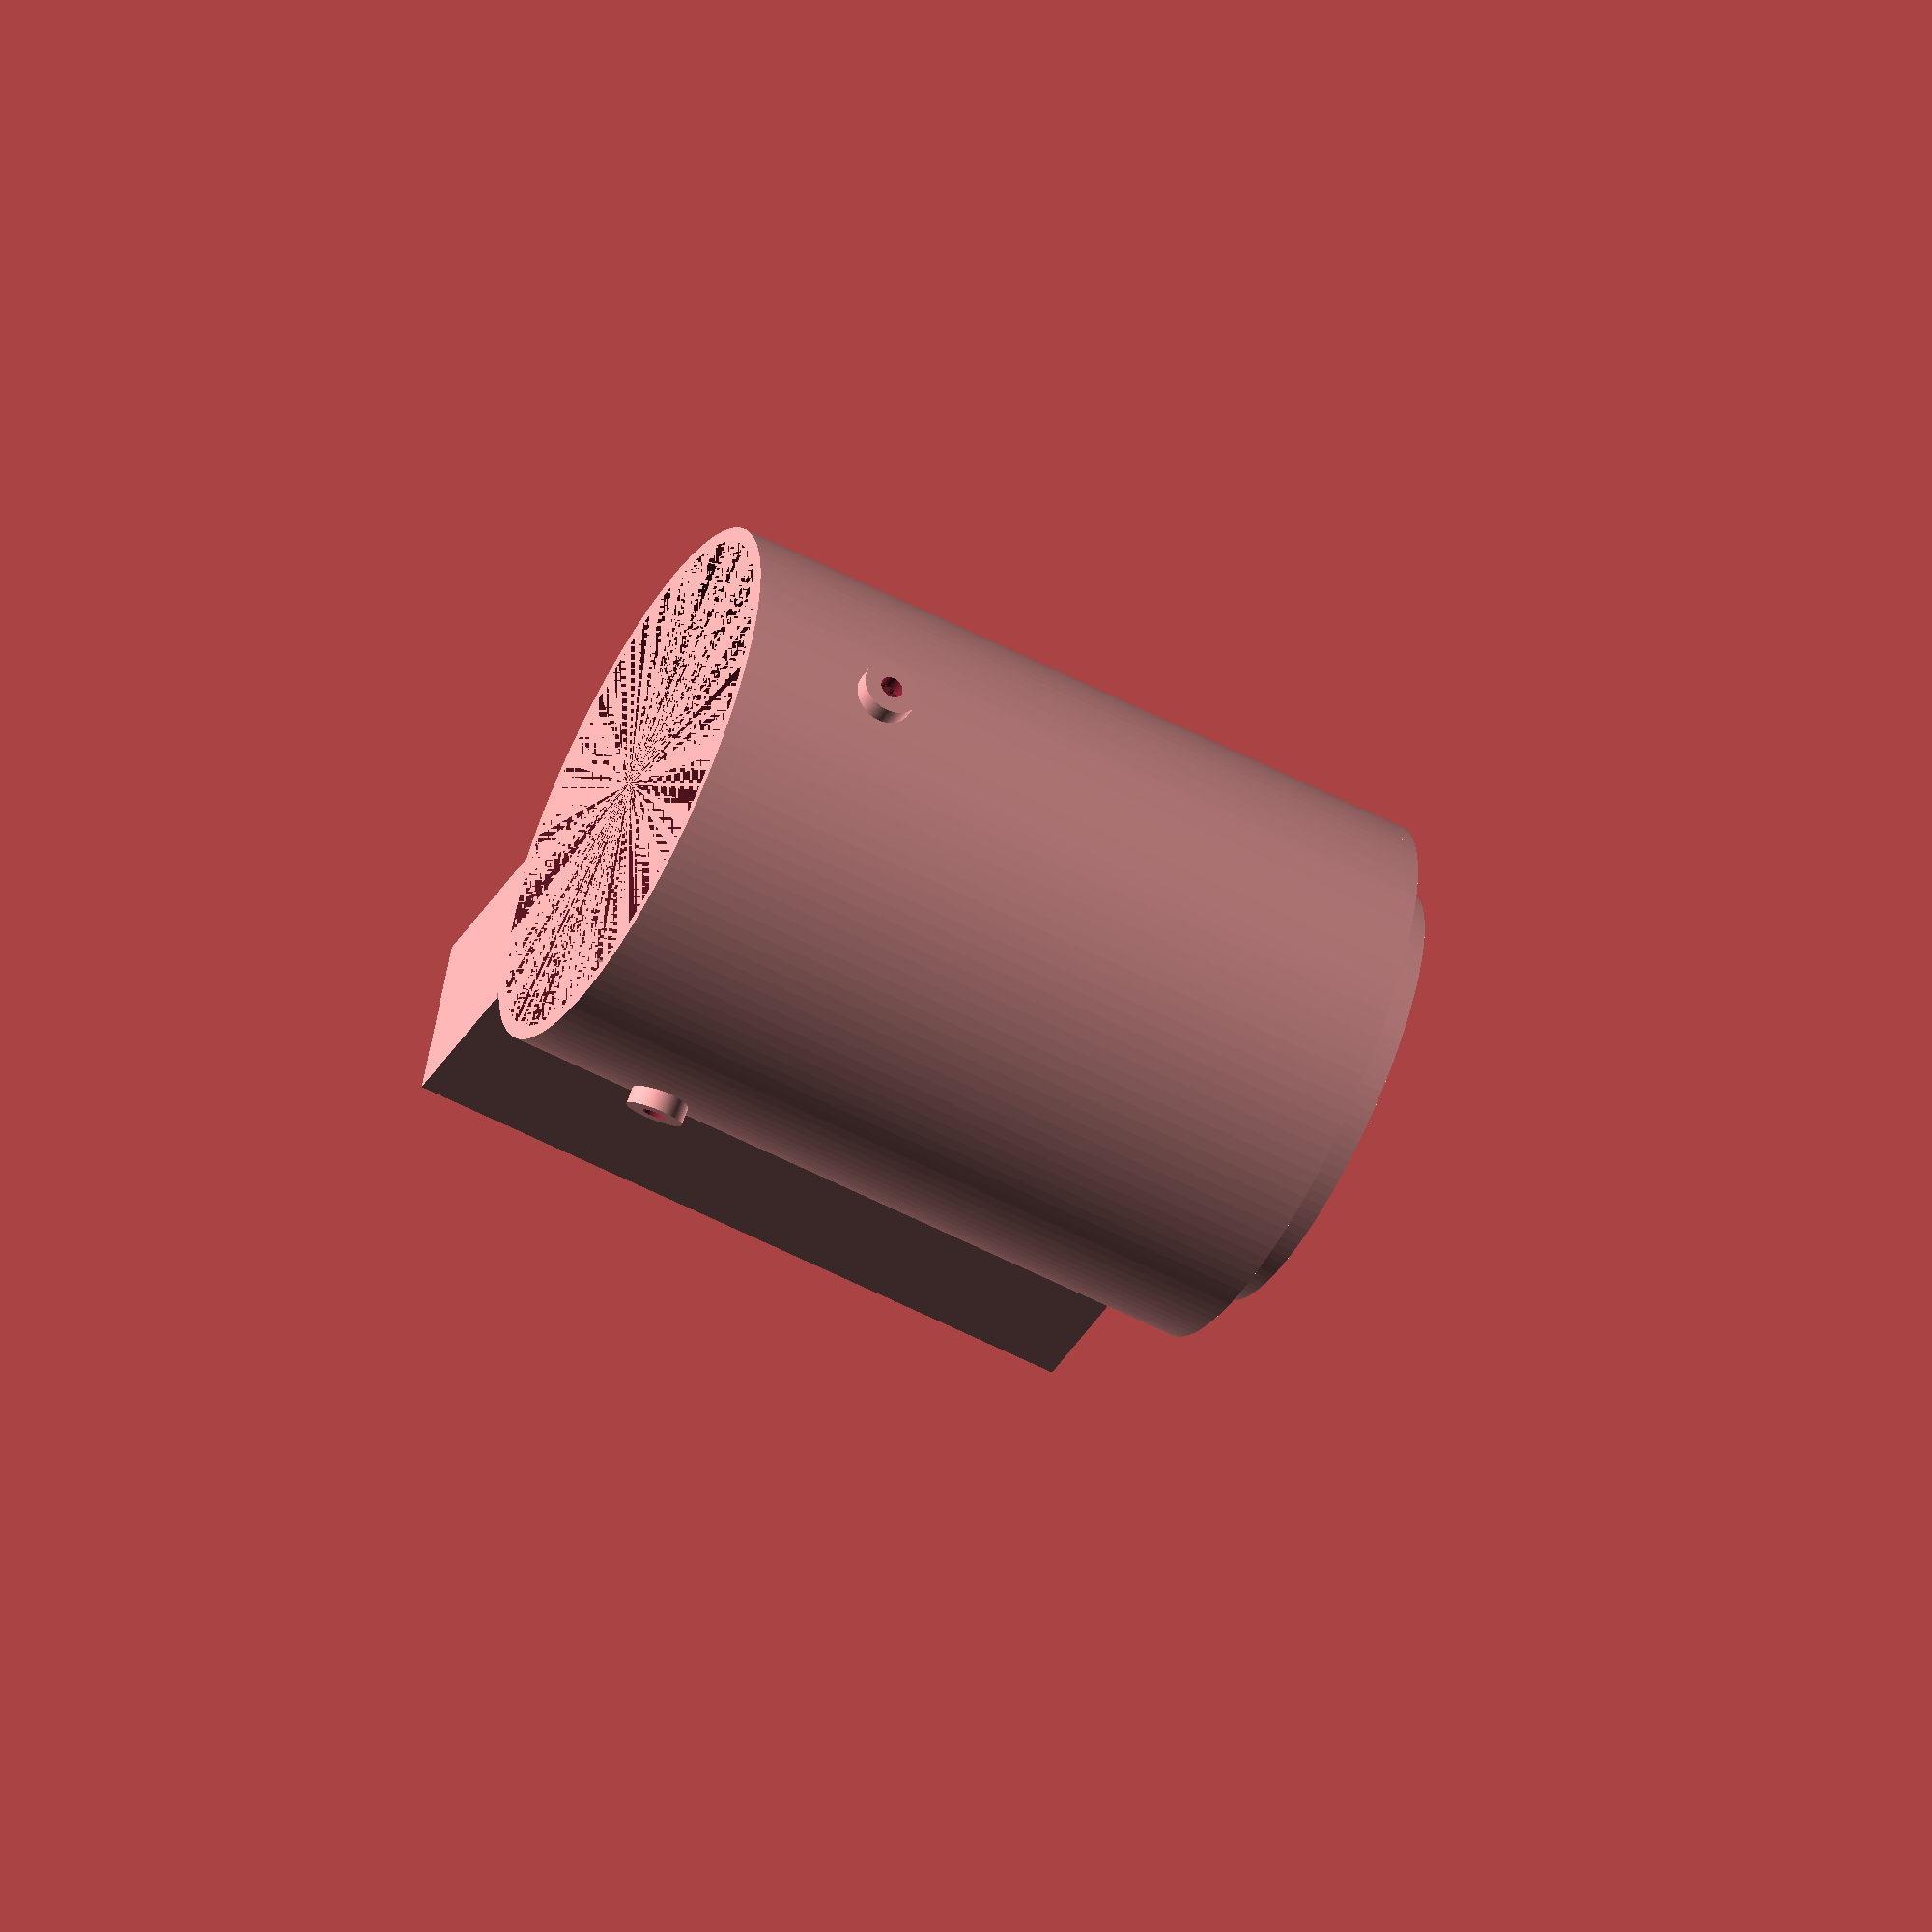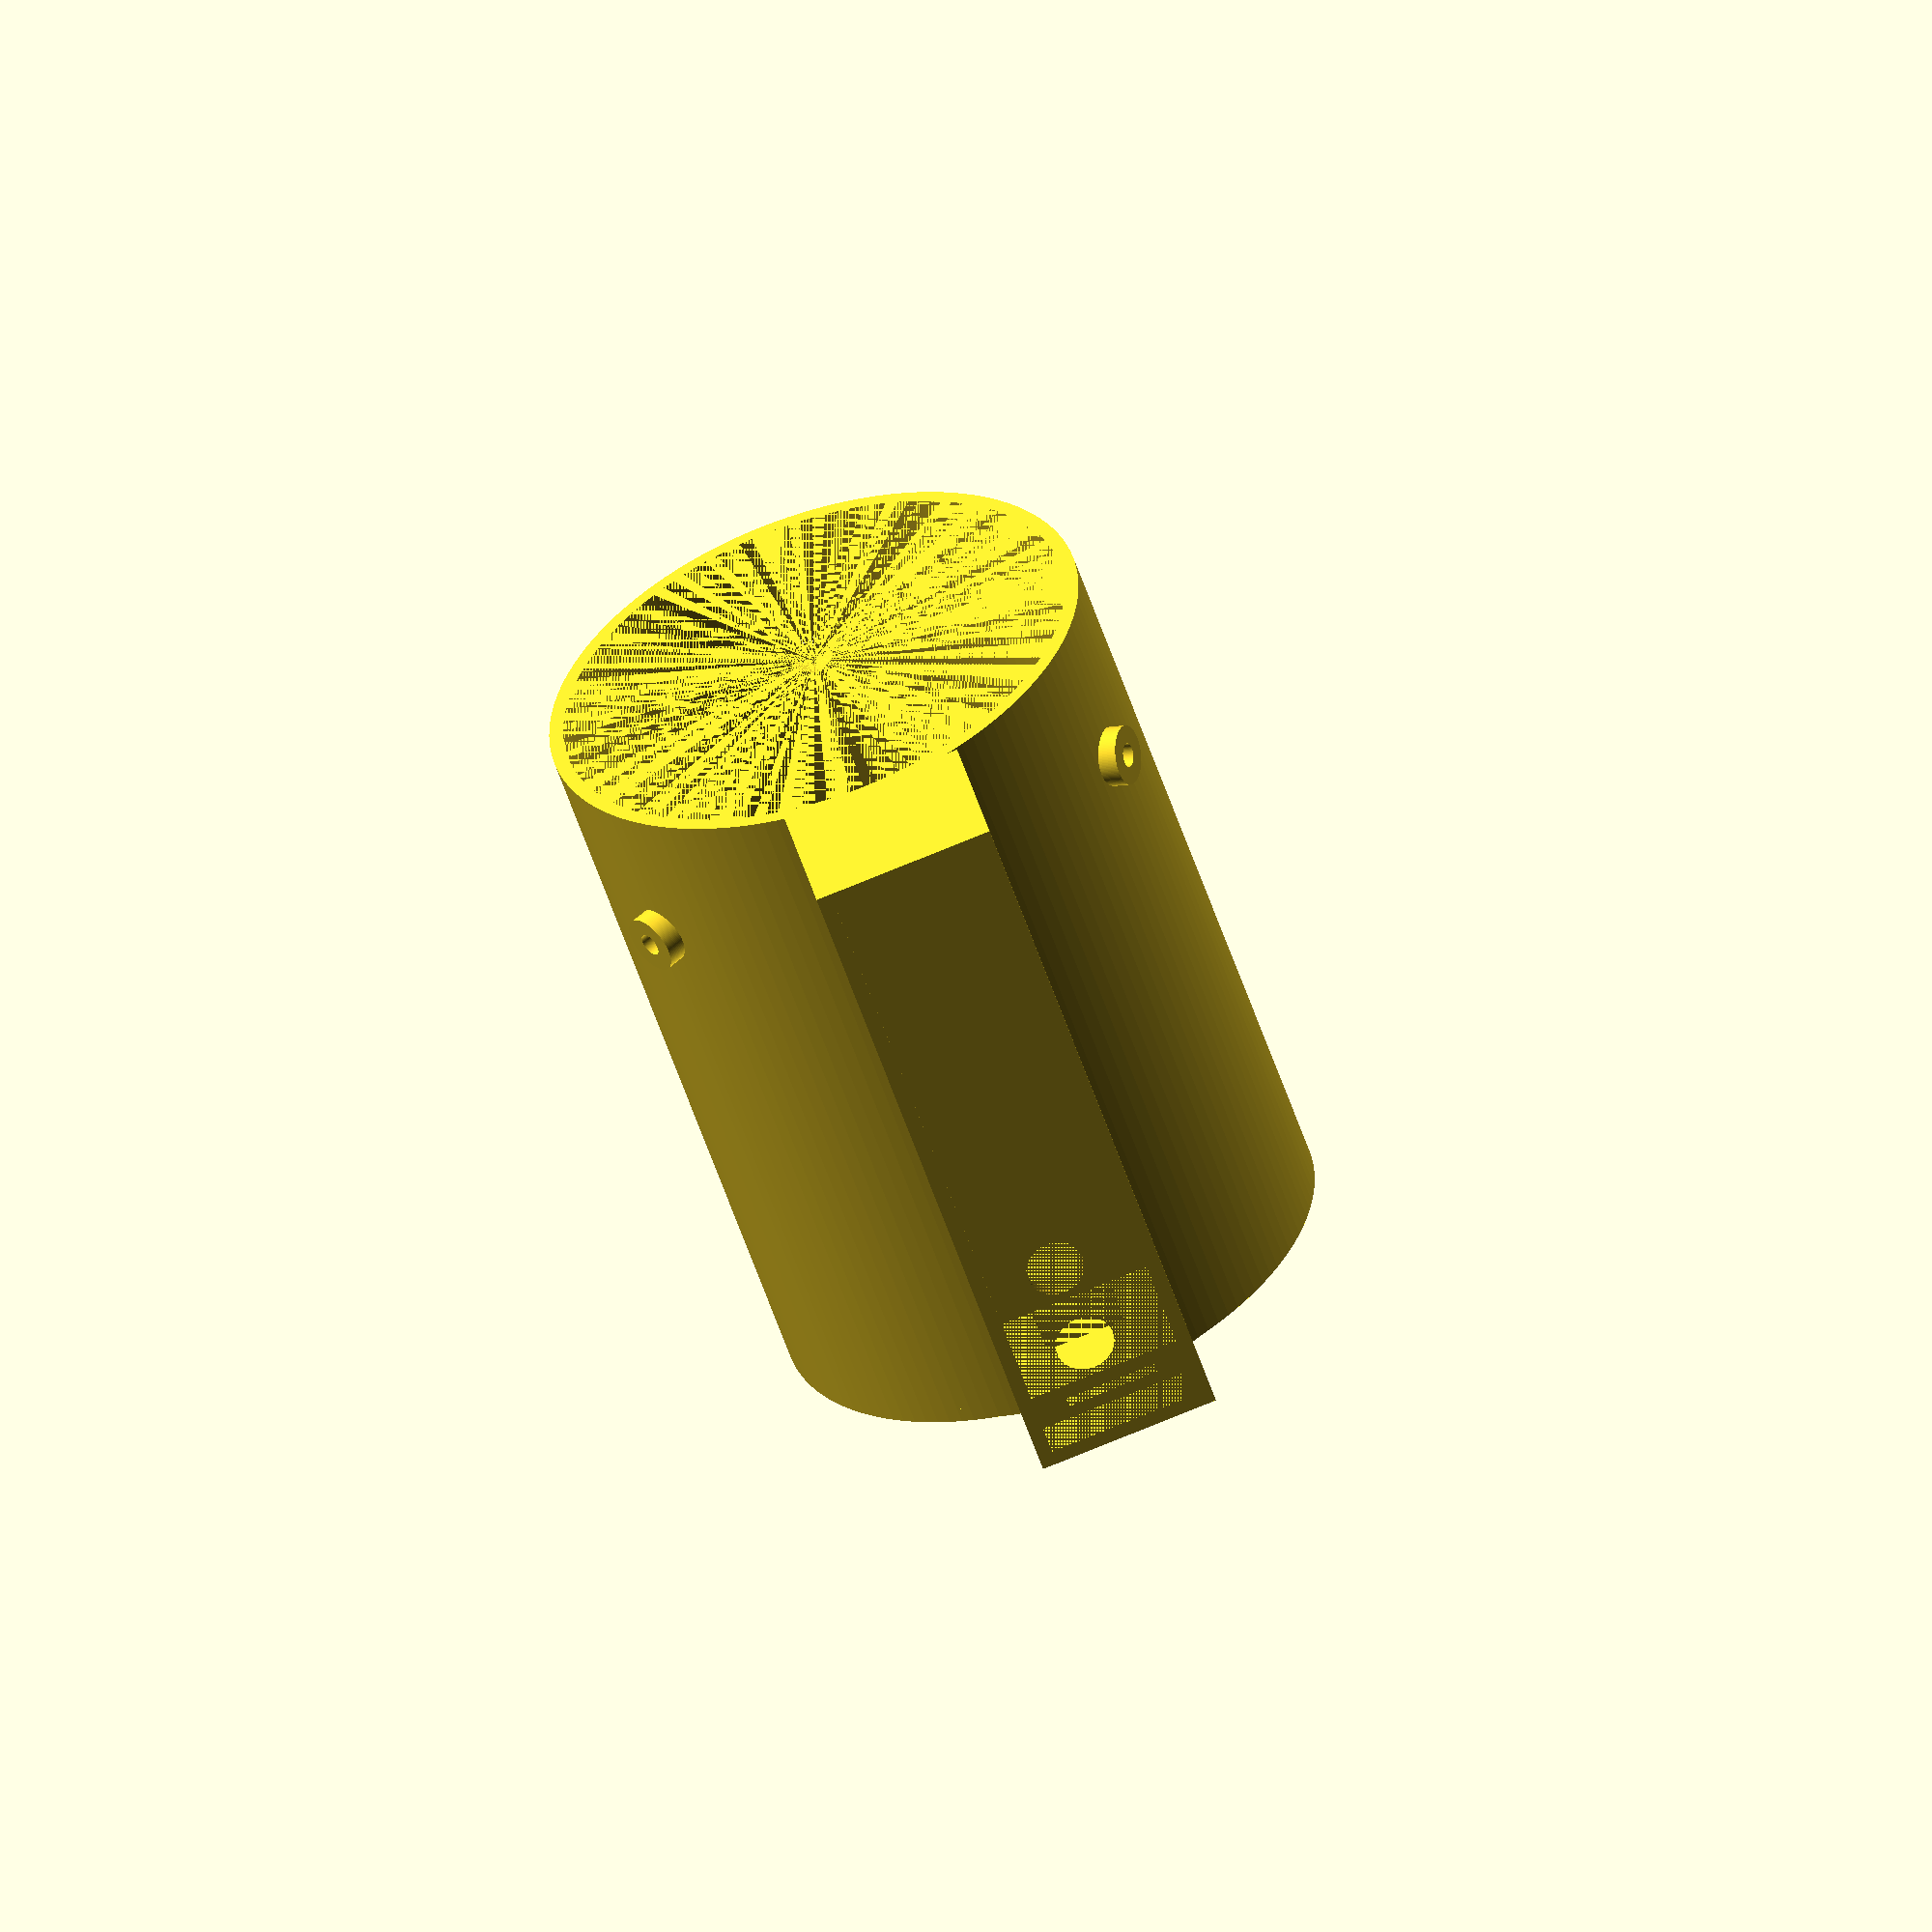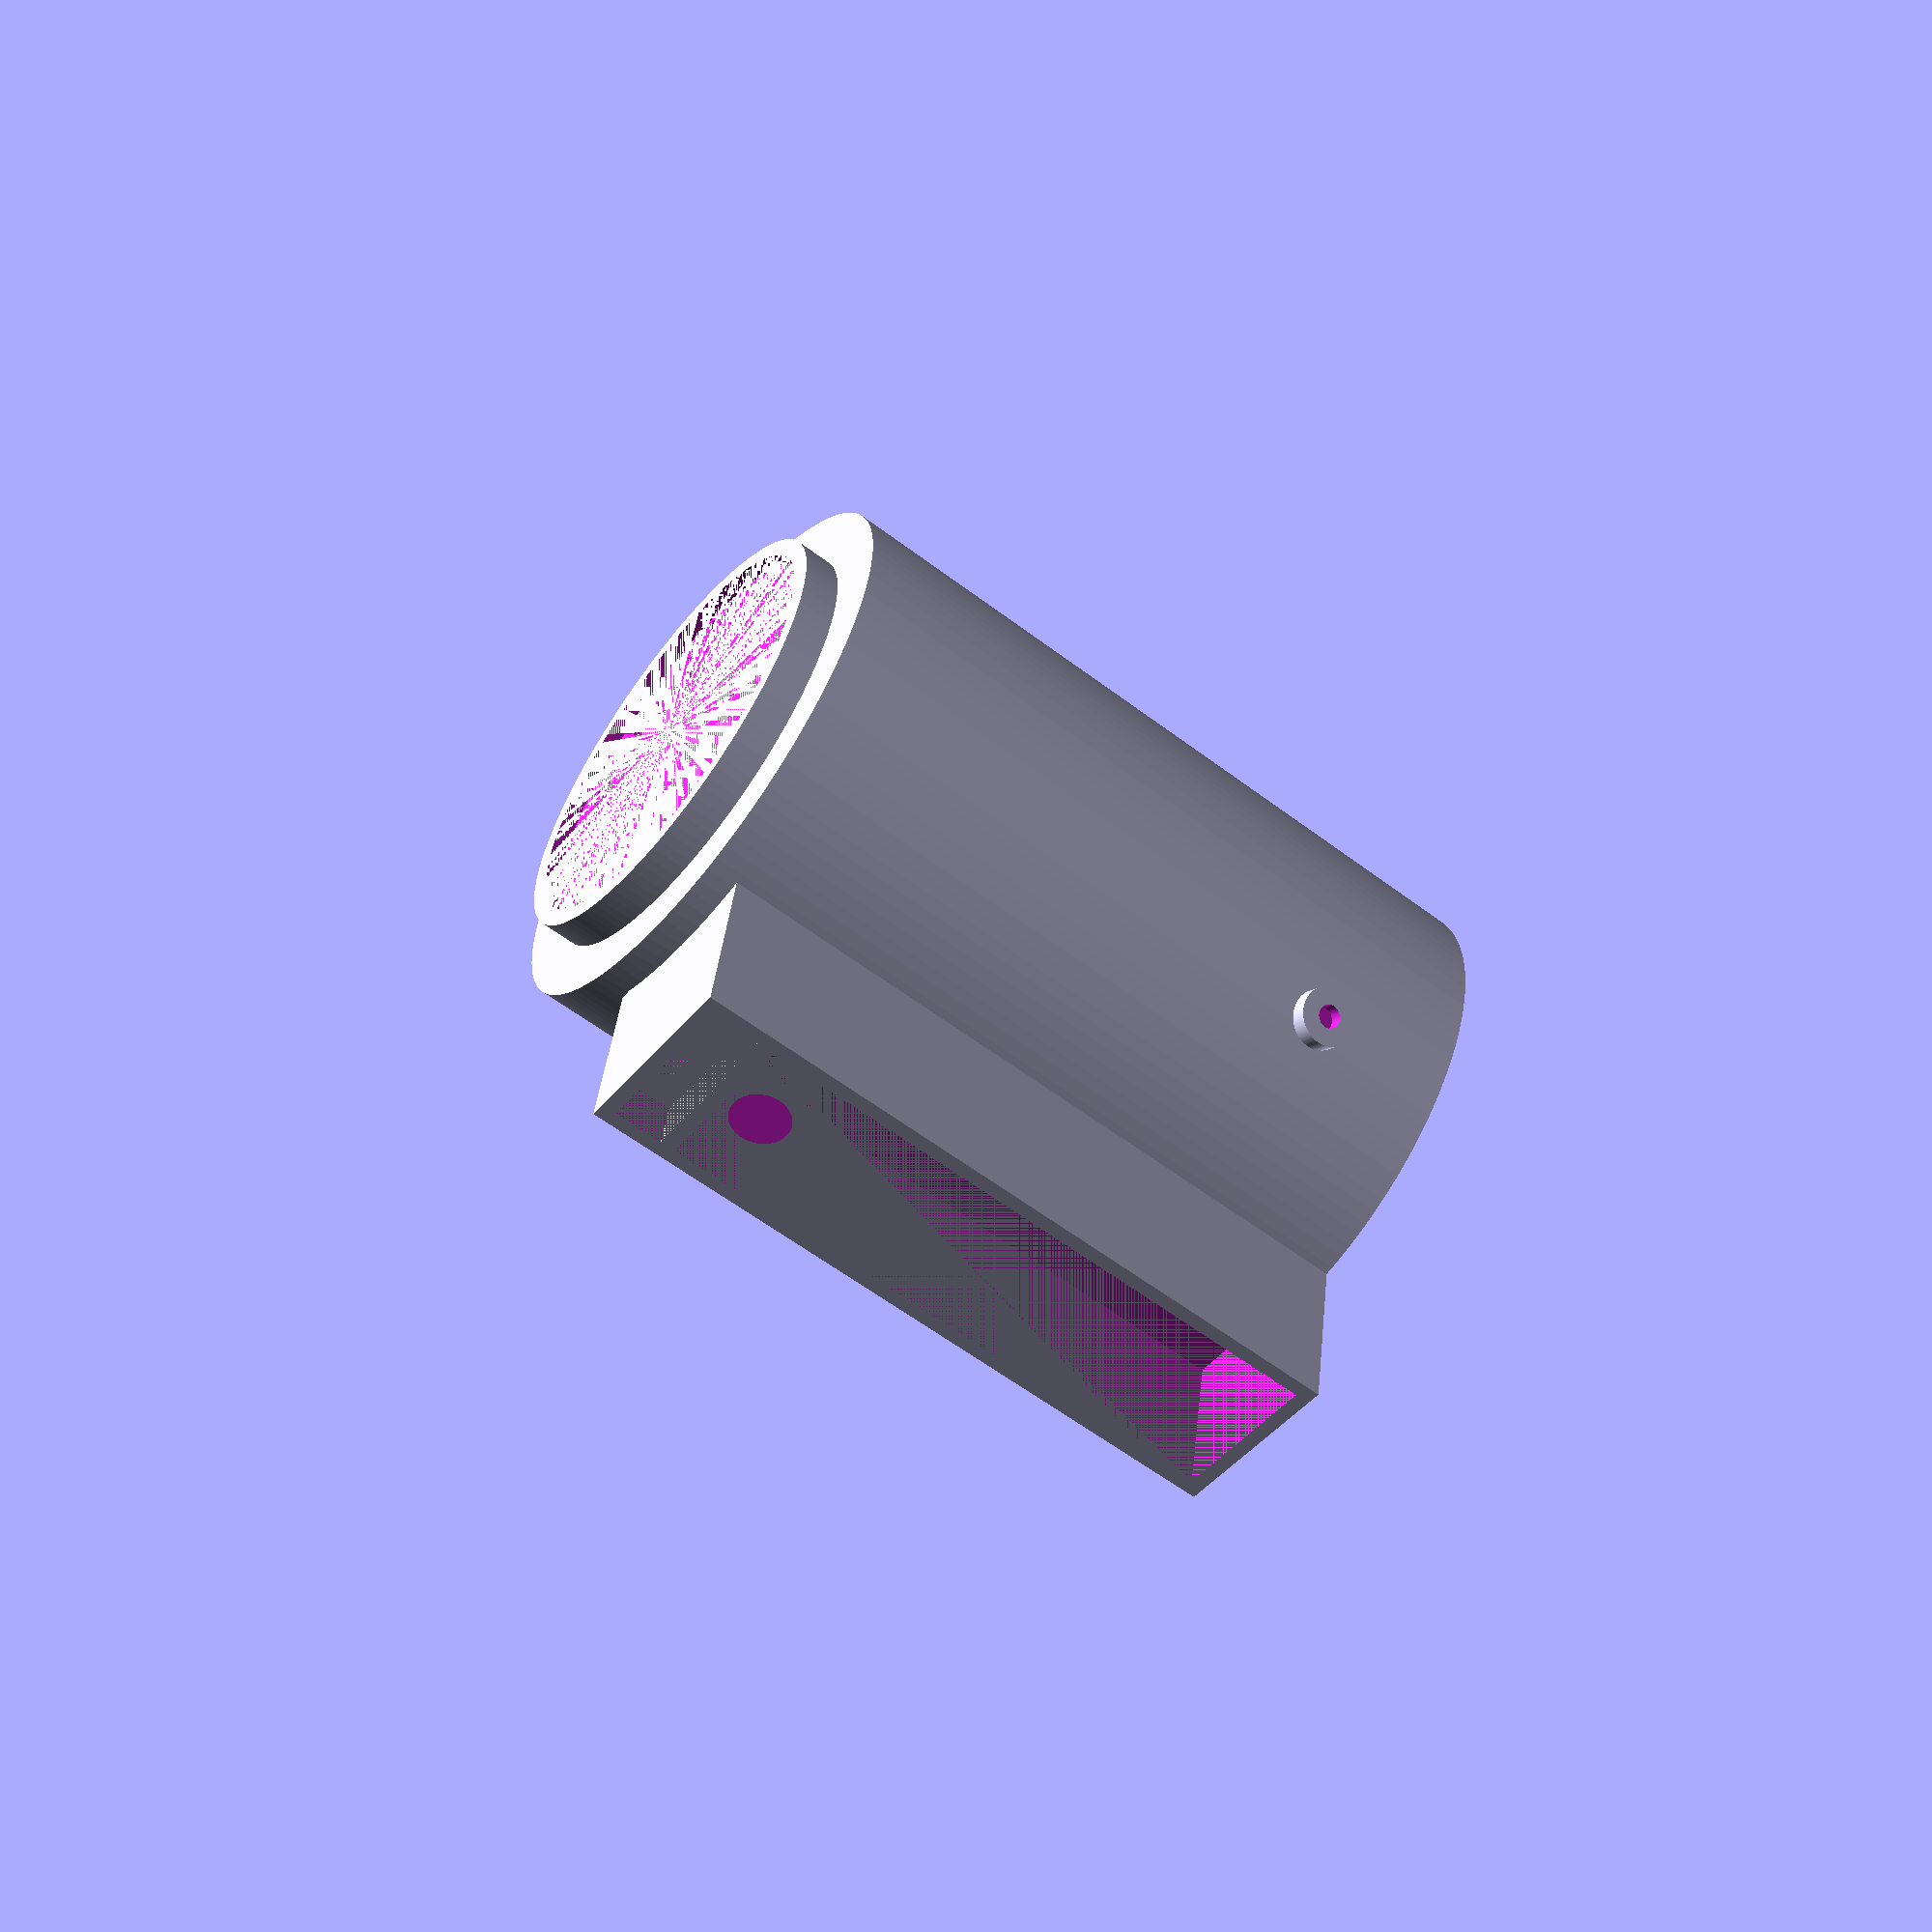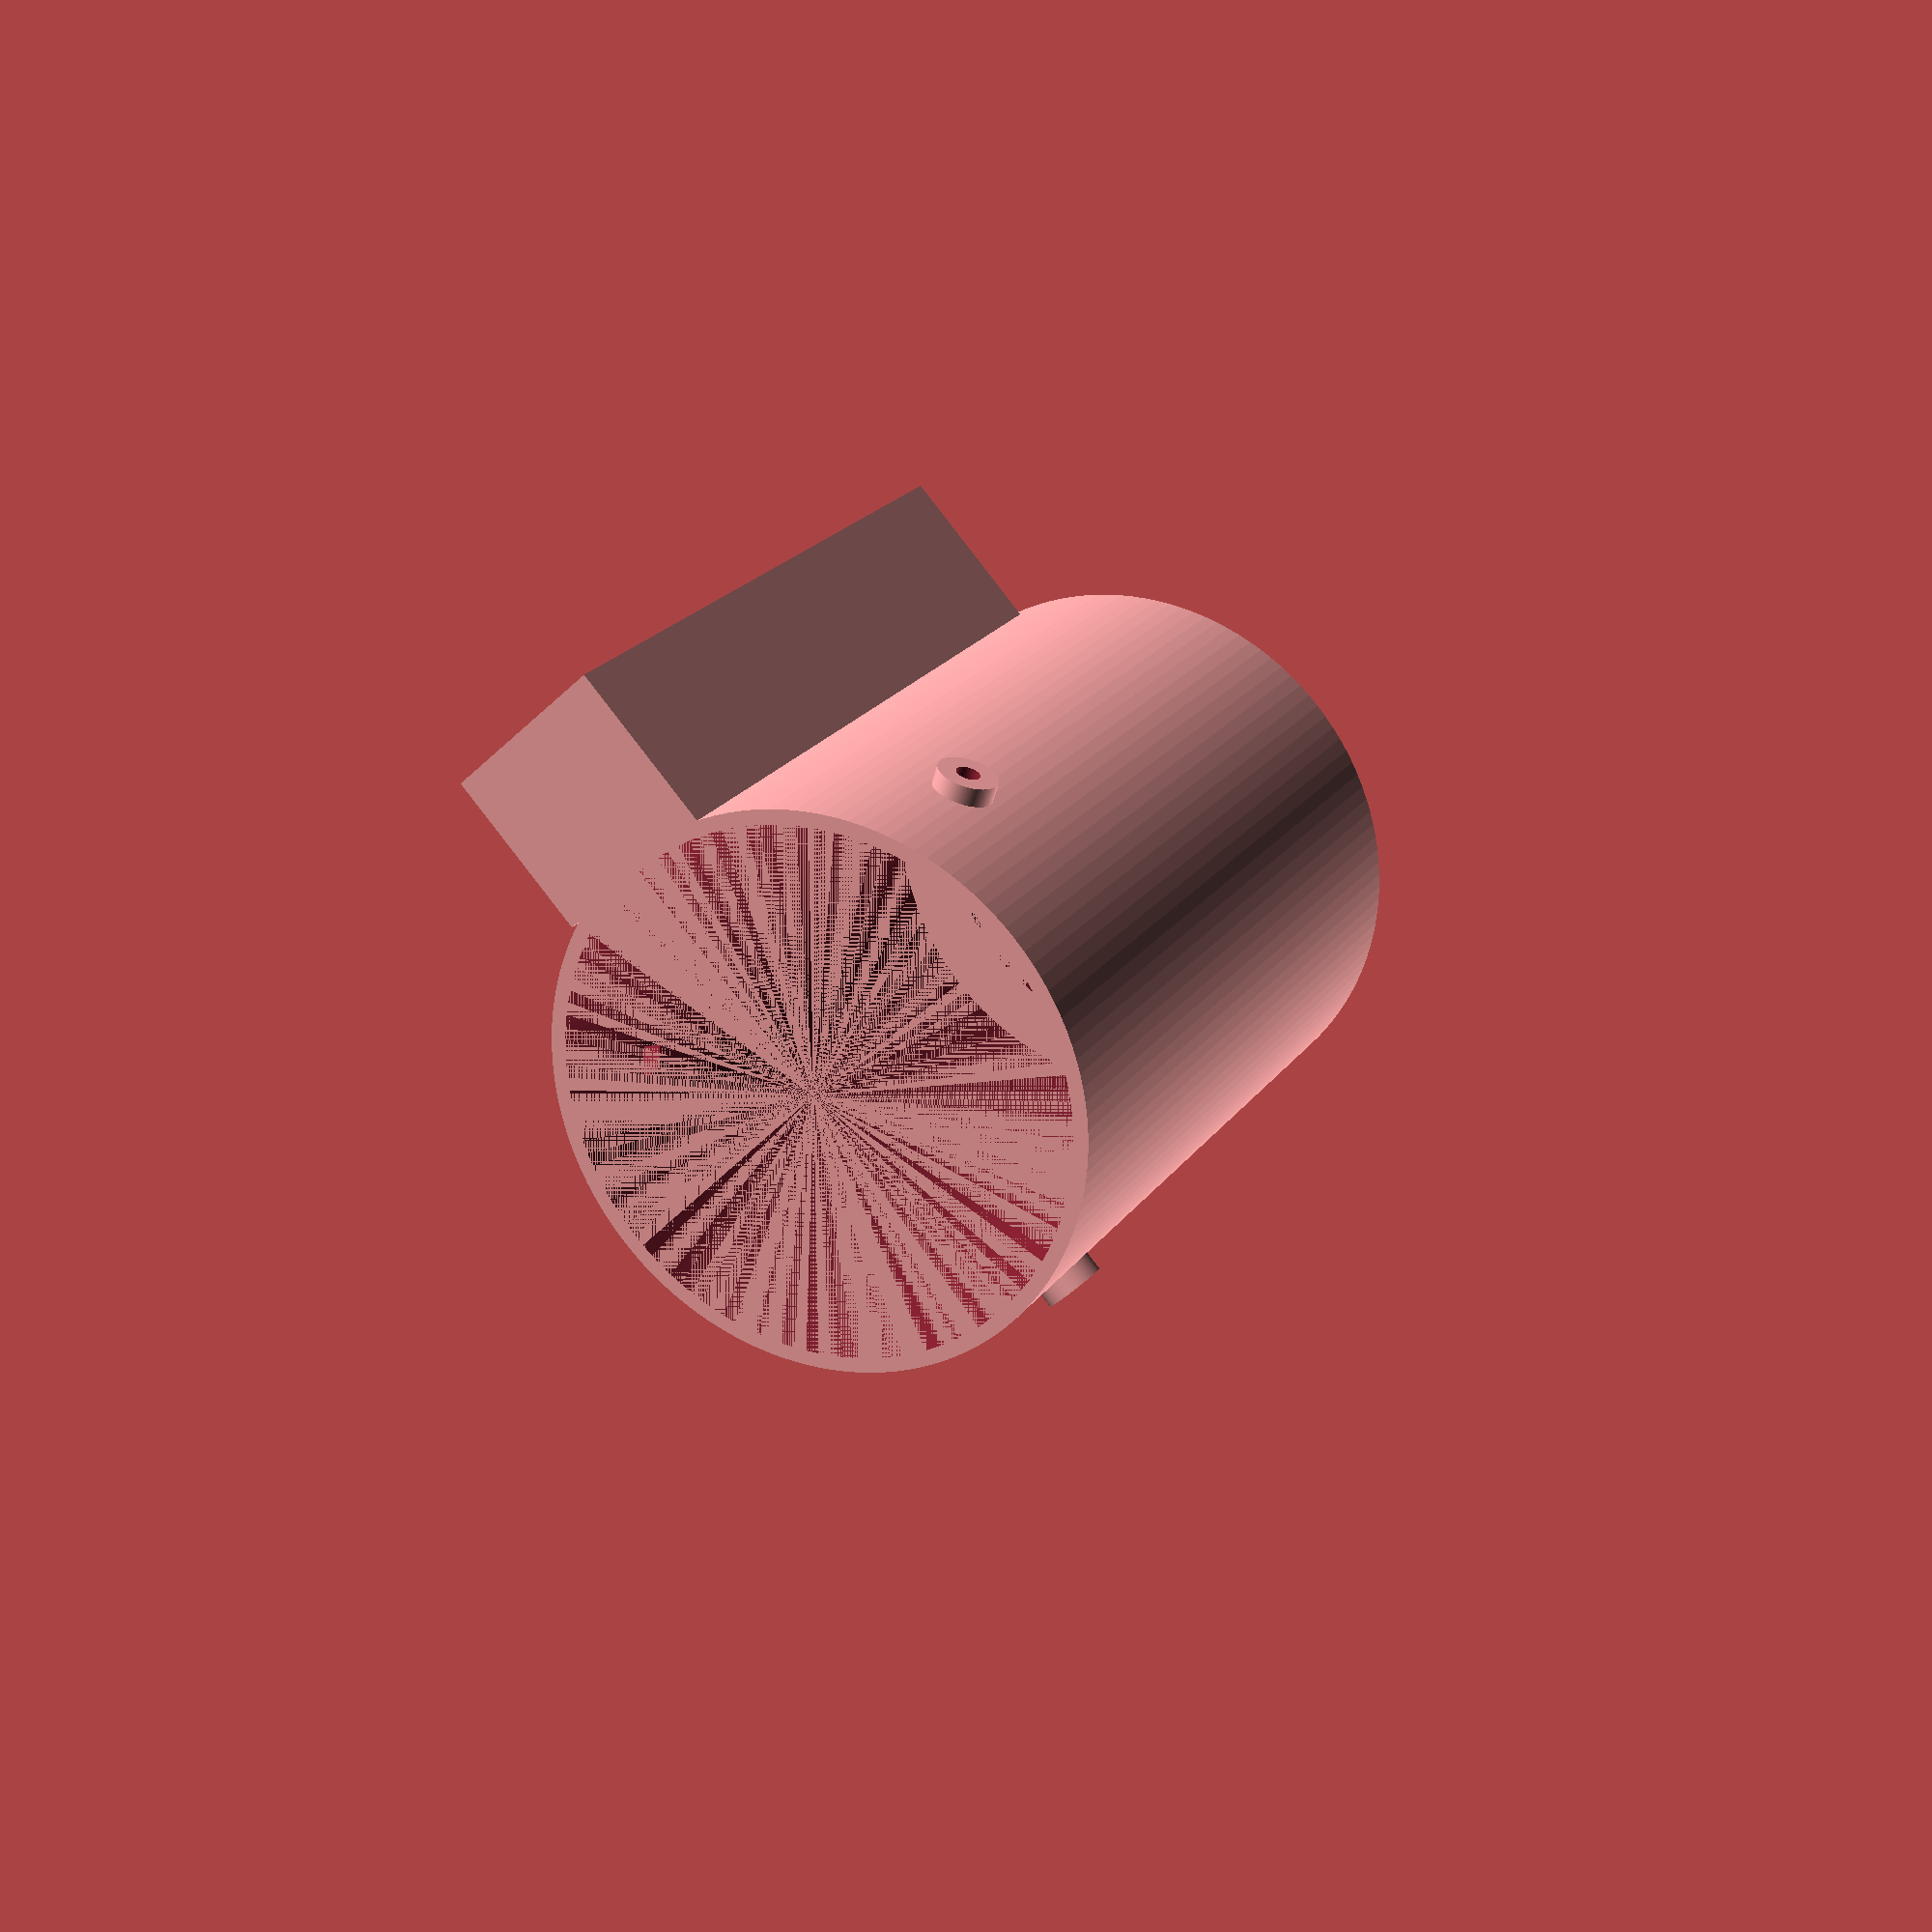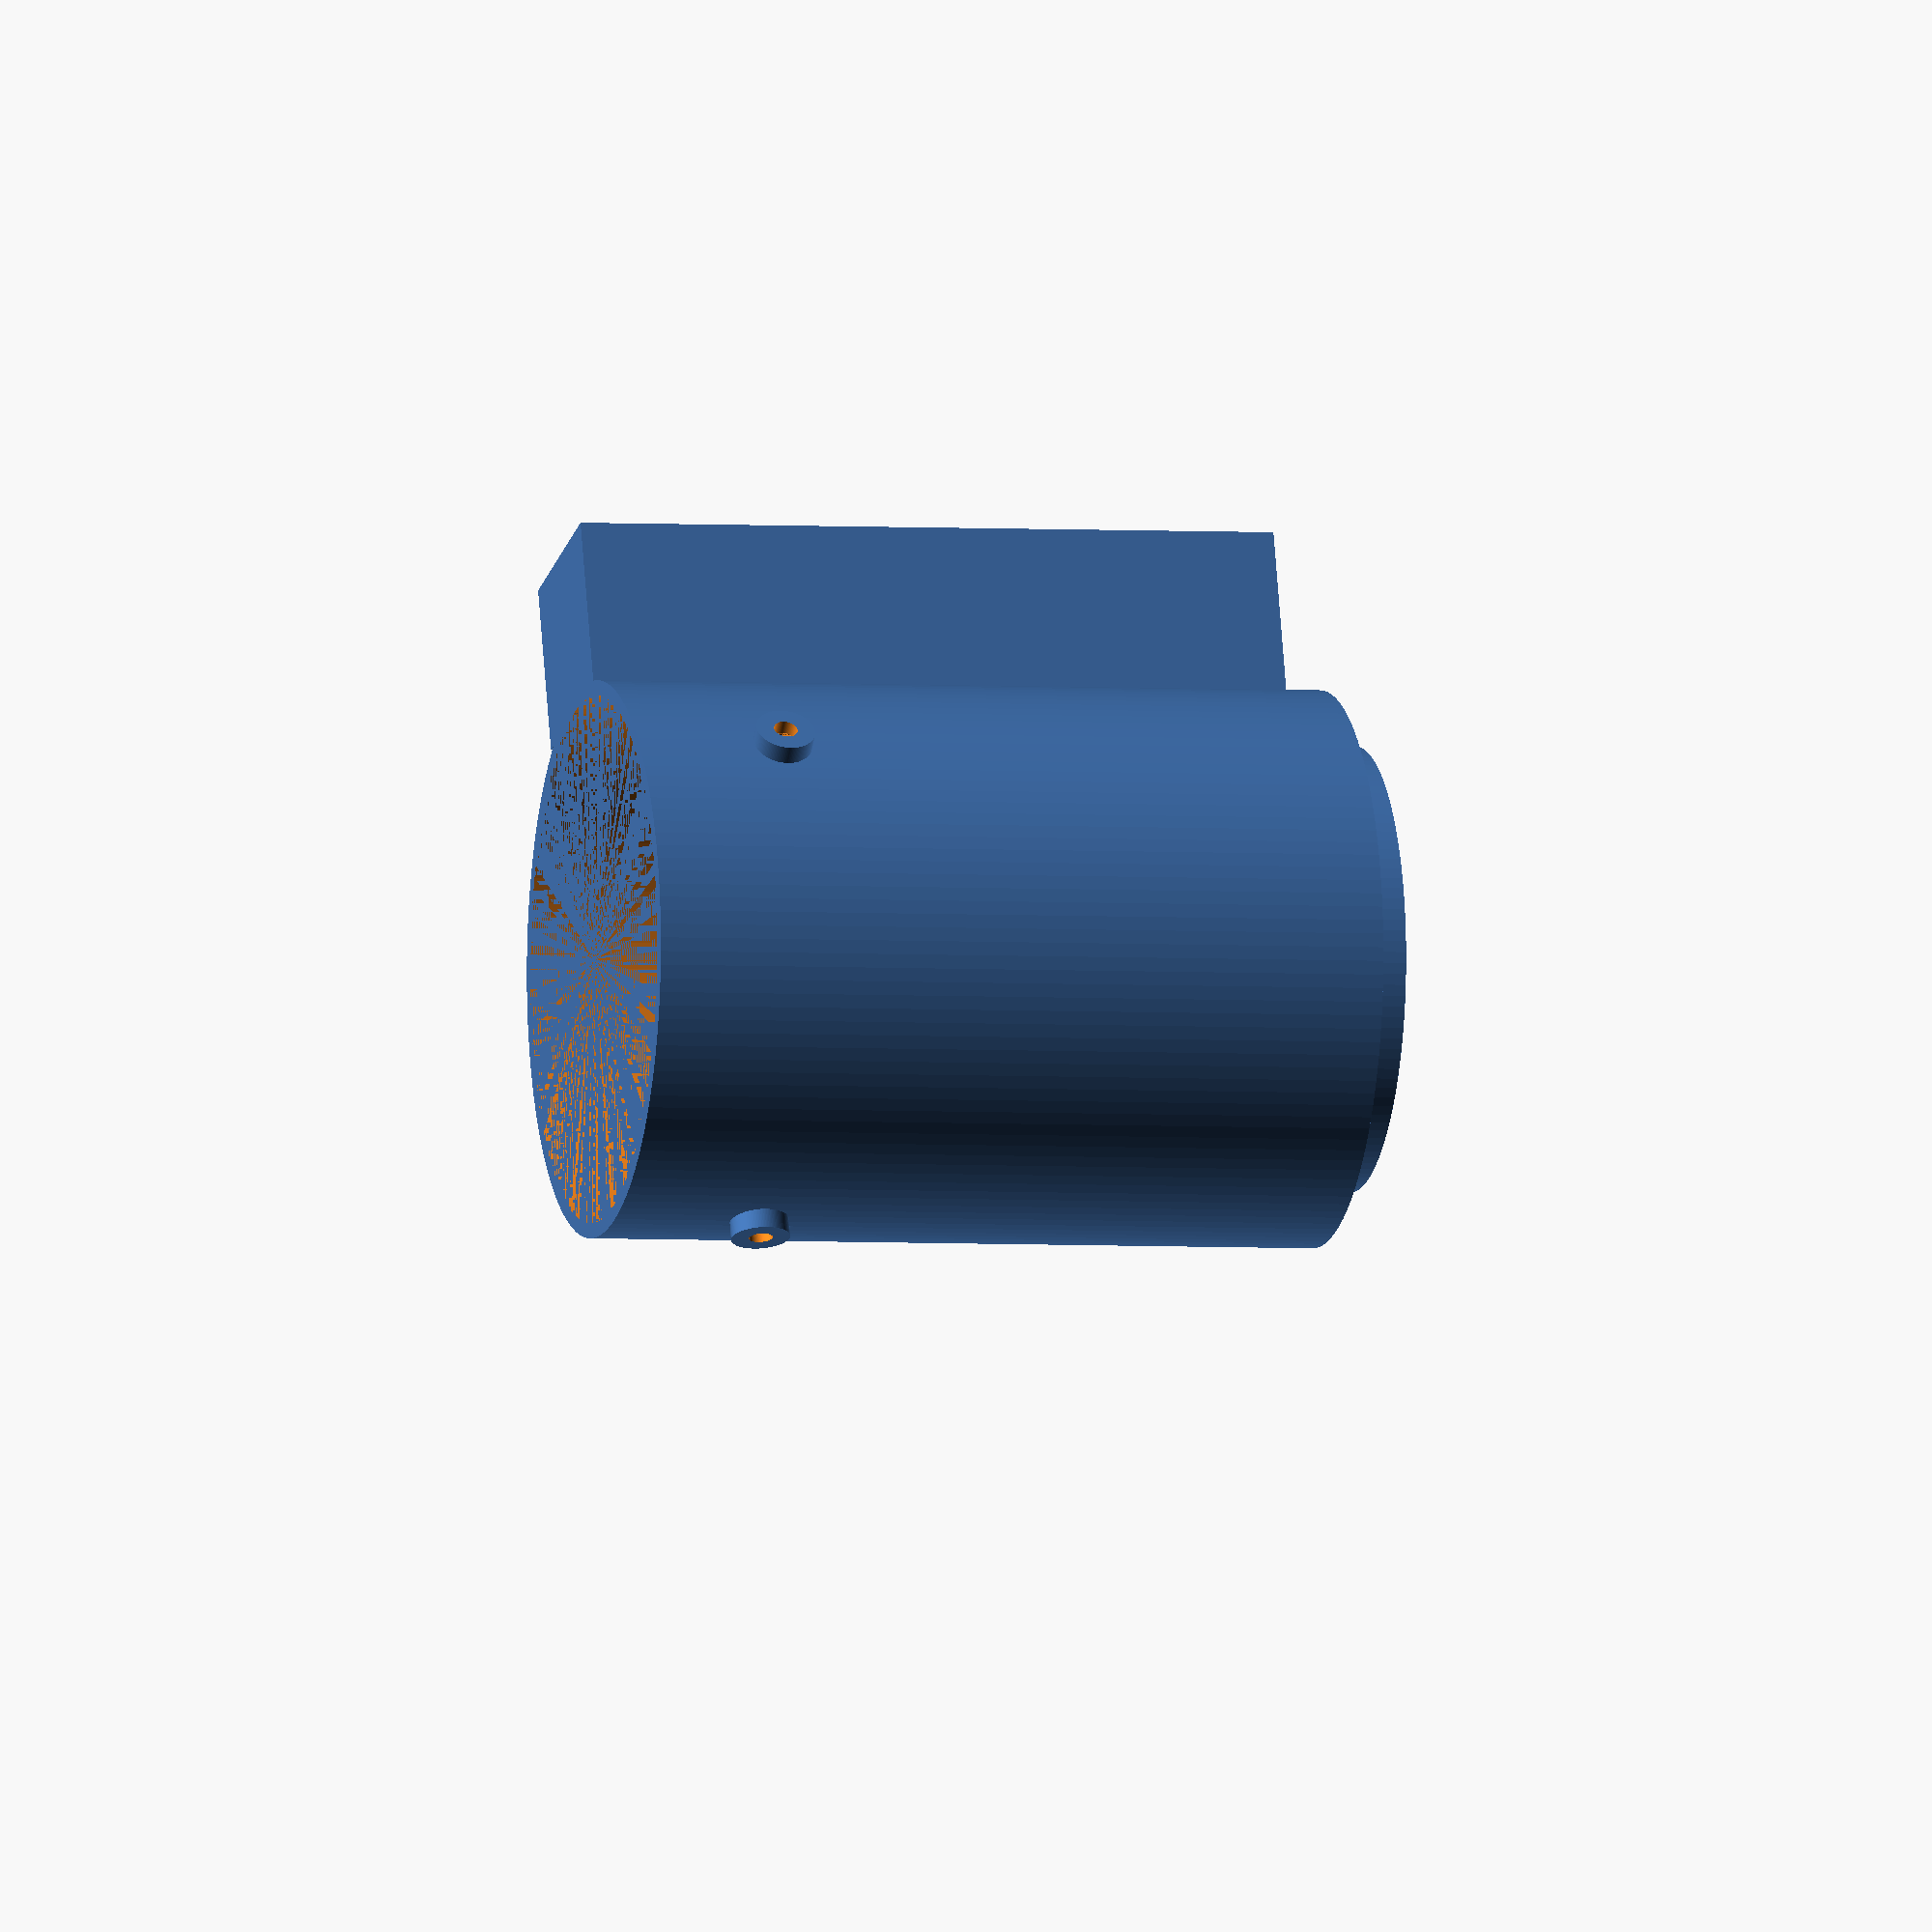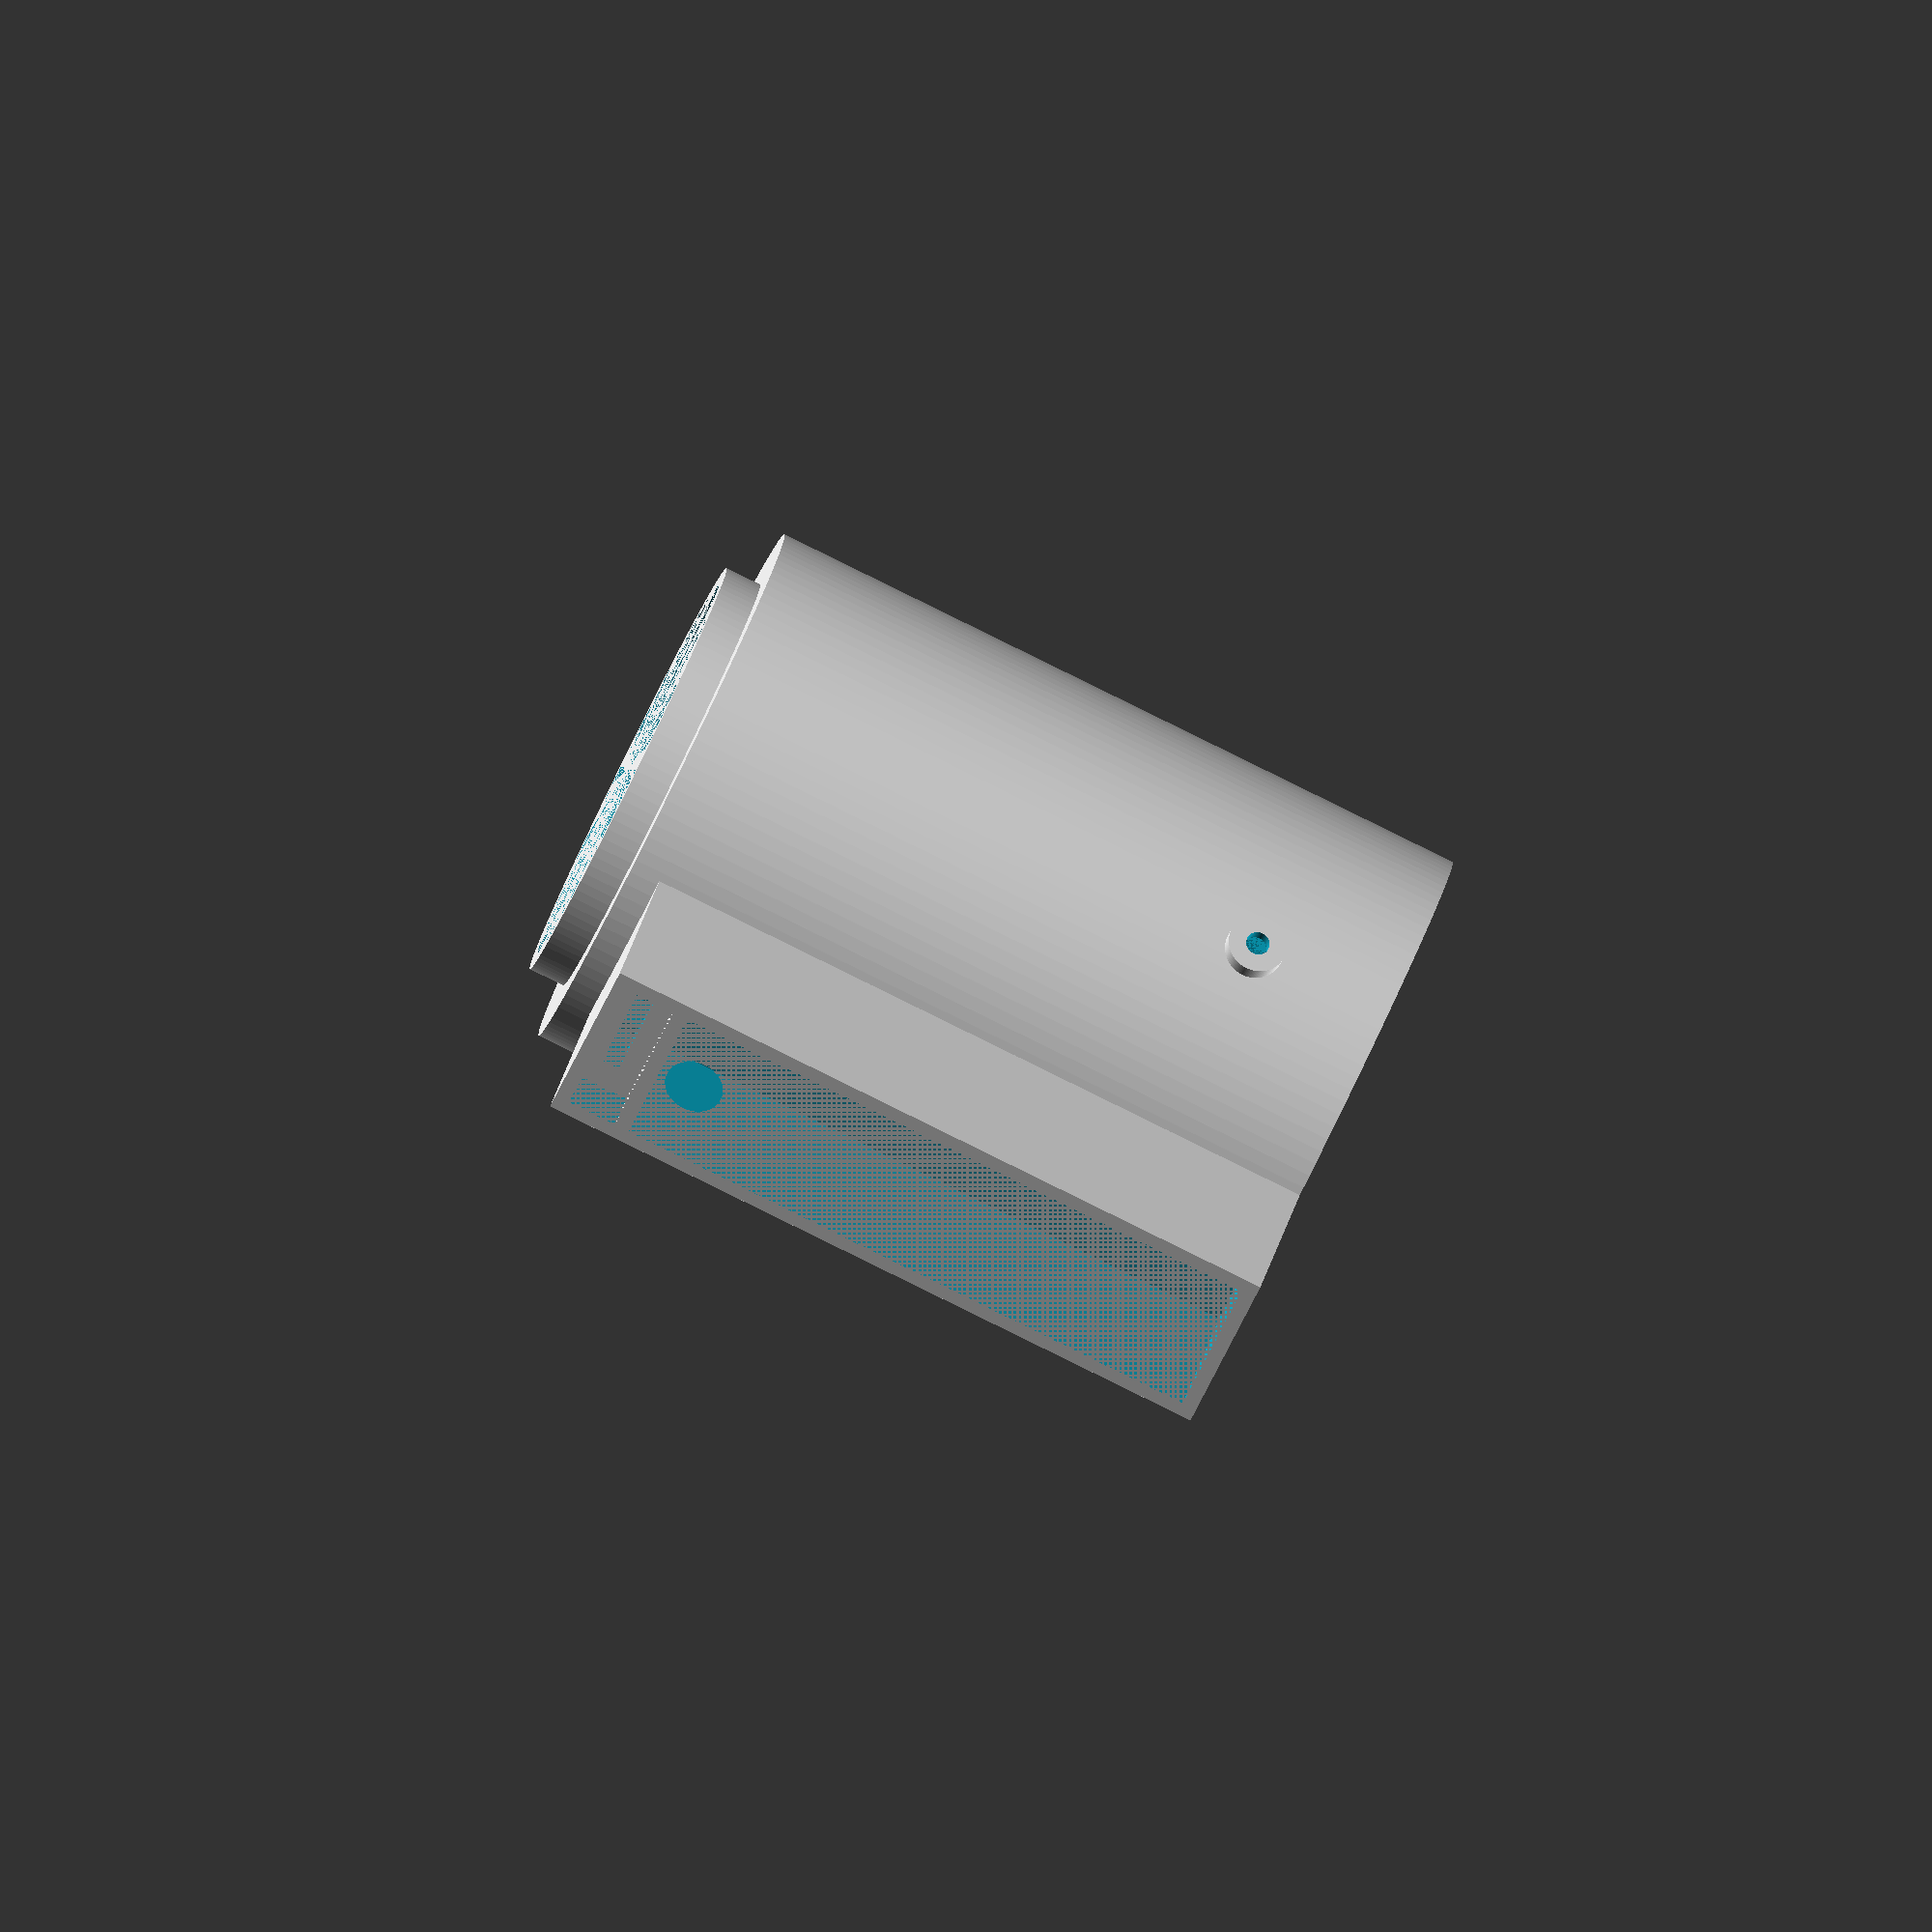
<openscad>
// Night Vision adapter for P8079HP image intensifier
//
// Uses EF mount from:
// http://www.thingiverse.com/thing:1029872/#files (adapted to add locking tabs)
// and nut cutout from:
// https://www.printables.com/model/772241-m3-nut-cutout-model-with-openscad-code/files
//
// I found with that EF mount there where no locking 'tabs' so I added those.
// I added a cylinder which the night vision tube fits into, battery holder and
// switch holder.

$fn = 128;
$fa = 1.0;
$fs = 1.0;
clearance = 0.0; // increase up to max 1.0 if too tight

module wedge_180(h, r, d)
{
	rotate(d) difference()
	{
		rotate(180-d) difference()
		{
			cylinder(h = h, r = r);
			translate([-(r+1), 0, -1]) cube([r*2+2, r+1, h+2]);
		}
		translate([-(r+1), 0, -1]) cube([r*2+2, r+1, h+2]);
	}
}

module wedge(h, r, d)
{
	intersection()
	{
		if(d <= 180)
			wedge_180(h, r, d);
		else
			rotate(d) difference()
			{
				cylinder(h = h, r = r);
				translate([0, 0, -1]) wedge_180(h+2, r+1, 360-d);
			}
	}
}

module Ring(outer, inner, height)
{
	intersection()
	{
		difference()
		{
			cylinder(h = height, r = outer/2);
			cylinder(h = height, r = inner/2);
		}
	}
}

module EFmountSocket()
{
	union()
	{
		translate([0, 0, 7])
		difference()
		{
			Ring(59, 51, 1.5);
			union()
			{
				wid = 80;
				wedge(1.5, 59, wid);
				rotate([0, 0, 240])
					wedge(1.5, 59, wid);
				rotate([0, 0, 120])
					wedge(1.5, 59, wid);
			}
		}
		difference()
		{
			translate([0, 0, 5])
				cylinder(h = 6, r = 60/2);
			union()
			{
				translate([0, 0, 7])
					cylinder(h = 4, r = 55/2 + clearance);
				translate([0, 0, 5])
					cylinder(h = 2, r = 55/2 + clearance);
			}
		}
	}
}

screw_dim=3.2;
nut_dim=6.64;
nut_height=2.6;
nut_first_plat=0.4;
nut_second_plat=0.2;
first_plat_size=3.2;
second_plat_size=5.75;

// nut cutout with screw
module draw_nut_cutout(screw_length)
{
    cylinder( d=nut_dim, h=nut_height, $fn=6);
    translate([0,0,nut_height])
    cylinder( d=screw_dim, h=screw_length);
}

difference(){
	// Thickness of wall
	wall = 2;
	bat_len = 85 + 6.9 + wall;
	bat_wid = 21 + wall;
	bat_hig = 21;
	union()
	{
		// Internal diameter
		nighttube = 71;

		// External diameter
		nighttube_edge = 75;

		translate([0, 0, 10])
			Ring(nighttube_edge, 55, wall);

		EFmountSocket();

		// Add locking tabs for EF mount
		for(i = [0 : 3])
		{
			rotate(36 + (i * 120))
			{
				translate([0, (55 / 2) - 1.5, 7 + (1.5/2)])
				{
					cube([1.5, 1.5, 3]);
				}
			}
		}

		translate([0, 0, 10])
		difference()
		{
			union()
			{
				Ring(nighttube_edge, nighttube, 20 * 5);
				for(i = [0 : 2])
				{
					rotate([-i * 120 + 300, 90, 0])
					translate([-80, 0, 35.4 + 3])
						cylinder(d=8,h=3, center = true);
				}
			}

			for(i = [0 : 2])
			{
				rotate([-i * 120 + 300, 90, 0])
				translate([-80, 0, 35.4])
				union()
				{
					draw_nut_cutout(100);
				}
			}
		}

		// Battery holder
		rotate([0, 90, 0])
		translate([-110, - (bat_wid / 2), 35.5])
		union(){
			translate([87, 0, 0])
			difference()
			{
				union()
				{
					difference()
					{
						cube([6.9, bat_wid+wall, bat_hig + wall - 6.5 ]);
						translate([6.9 / 2 - 1.5 / 2,  12.7 / 2, 8])
						cube([2.5, 12.7, bat_hig + wall - 6.5 ]);
					}
					translate([-wall, 0, 0])
						cube([wall, bat_wid+wall, bat_hig + wall]);
				}

				translate([-wall, 12.7 / 2, 0])
					cube([10, 7.5 * 1.5, 12.7]);
			}

			difference()
			{
				cube([bat_len + wall, bat_wid + wall, bat_hig + wall]);
				translate([wall, wall, wall])
				cube([bat_len - wall, bat_wid - wall, bat_hig]);
			}
		}
	}

	// Hole for wires
	translate([0,0,30])
	rotate([0,90,0])
		cylinder(100,4,4);
}
</openscad>
<views>
elev=238.4 azim=20.3 roll=118.0 proj=o view=solid
elev=57.2 azim=78.5 roll=18.5 proj=o view=solid
elev=239.0 azim=260.3 roll=308.0 proj=p view=solid
elev=338.8 azim=227.4 roll=25.2 proj=p view=wireframe
elev=3.2 azim=251.7 roll=76.1 proj=o view=wireframe
elev=265.2 azim=238.2 roll=296.2 proj=o view=solid
</views>
